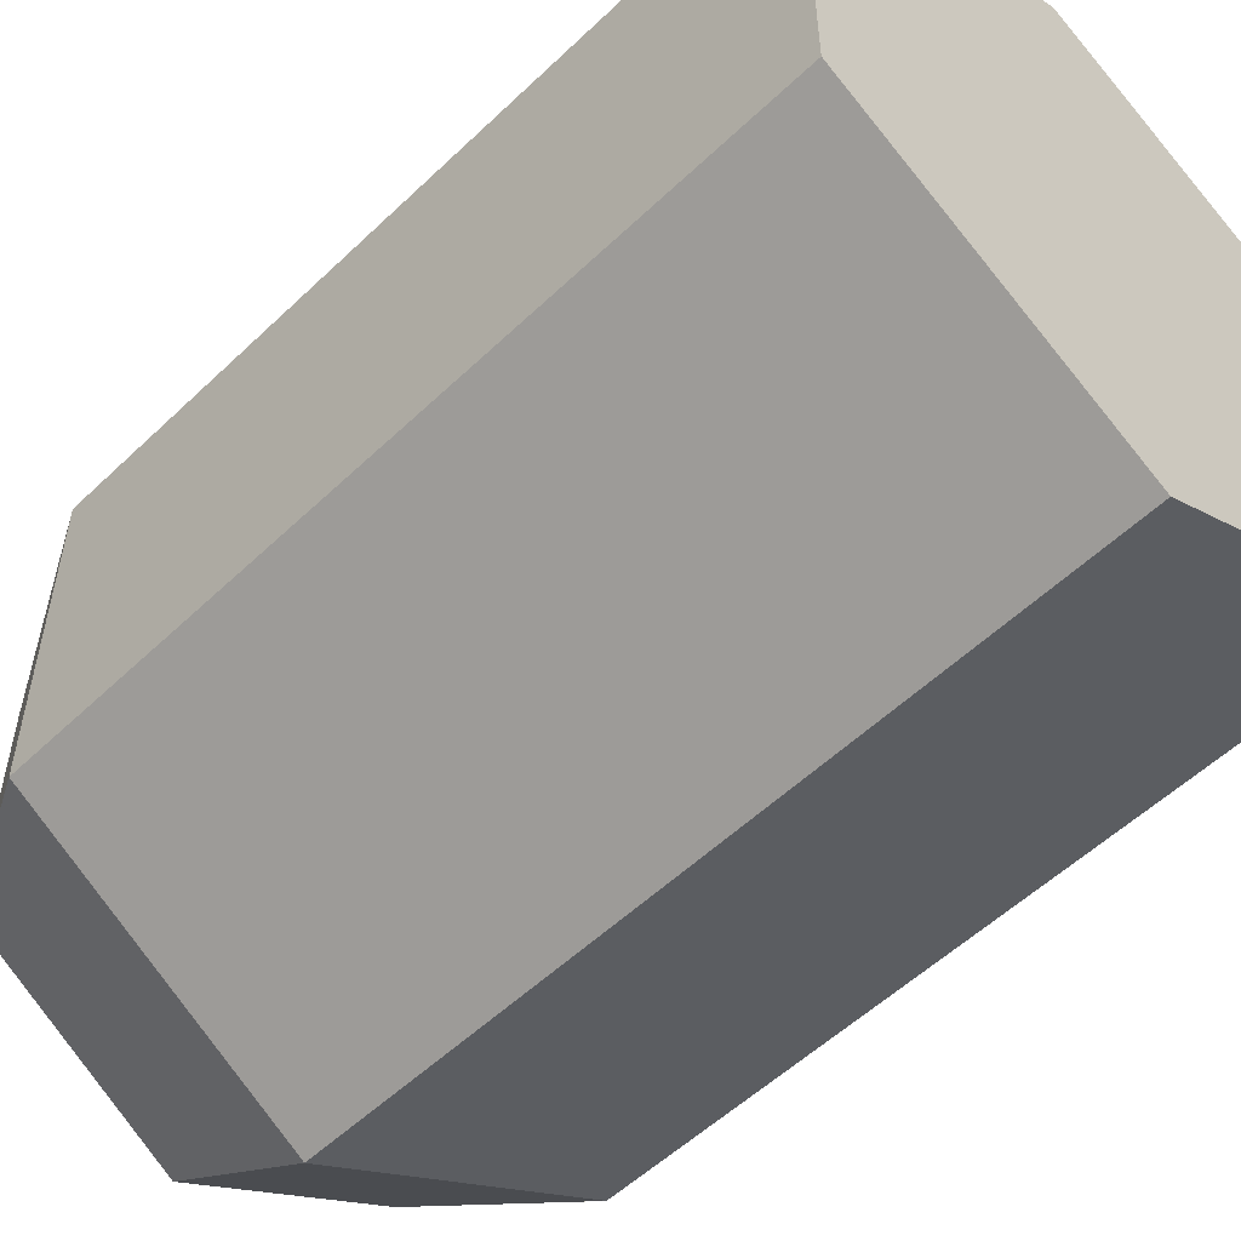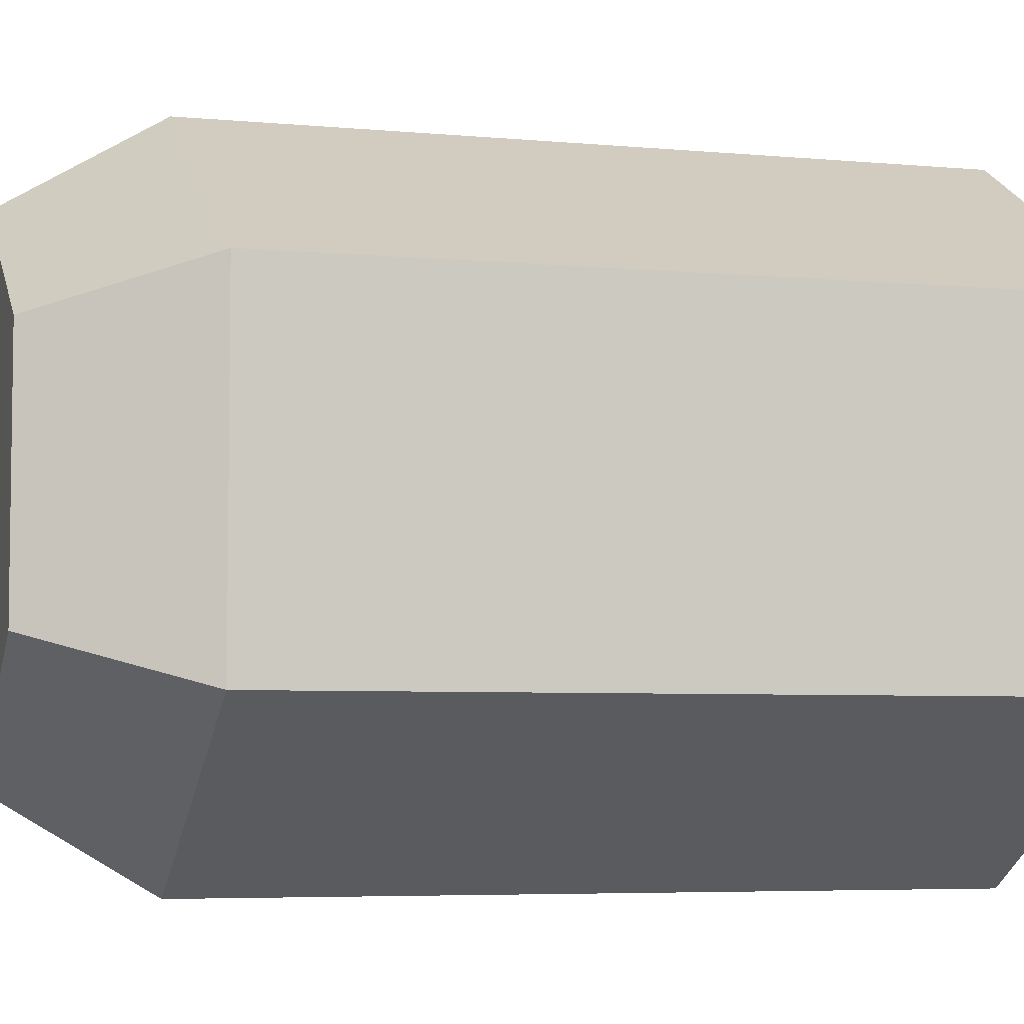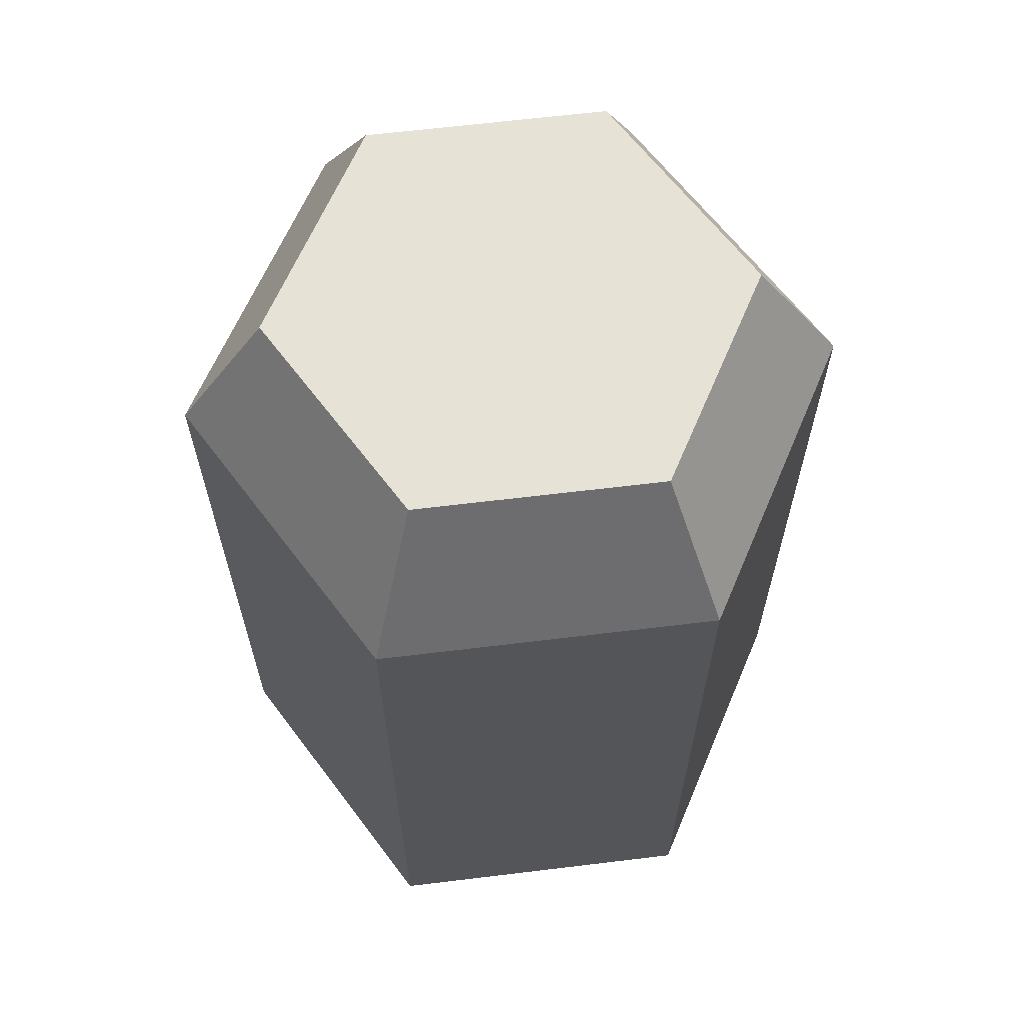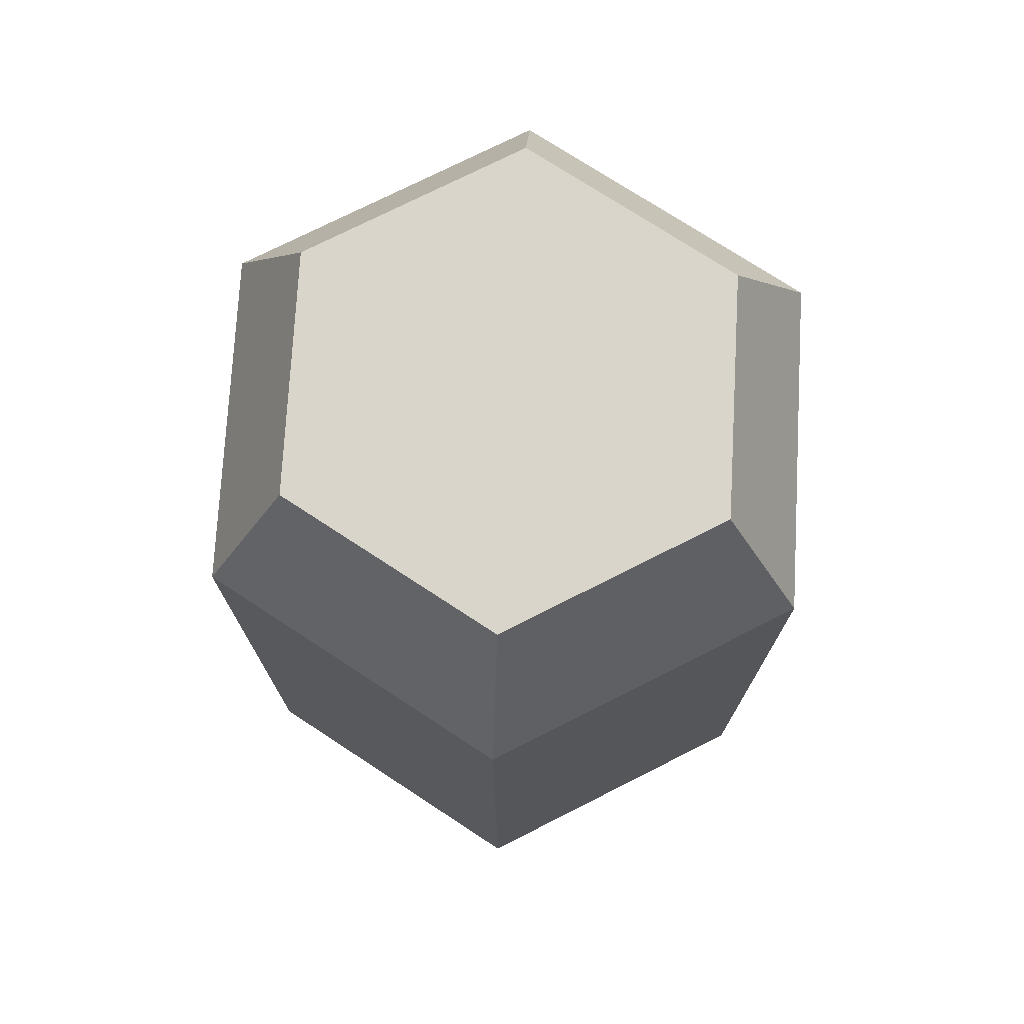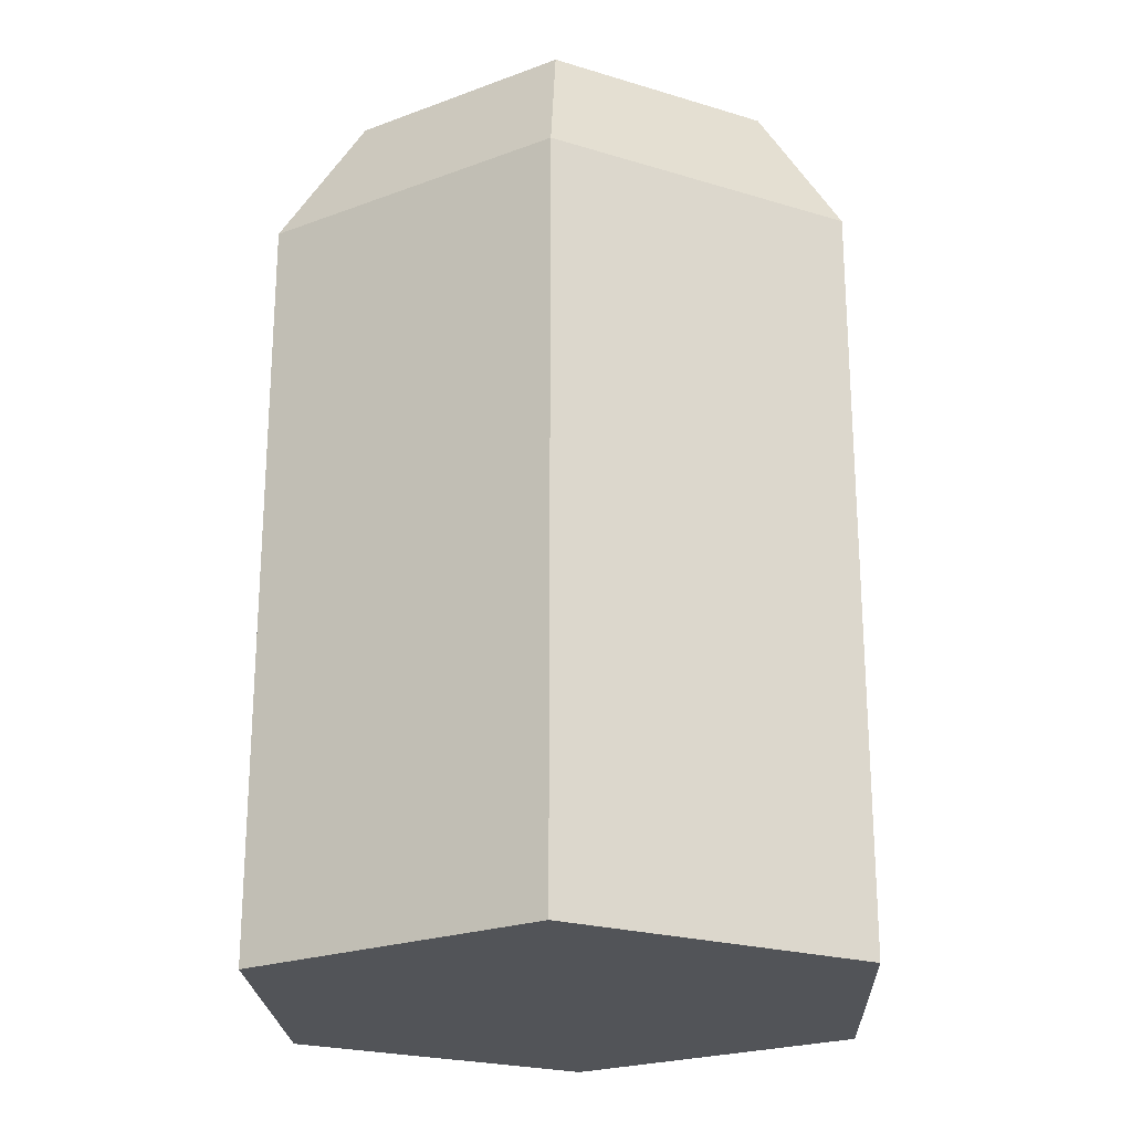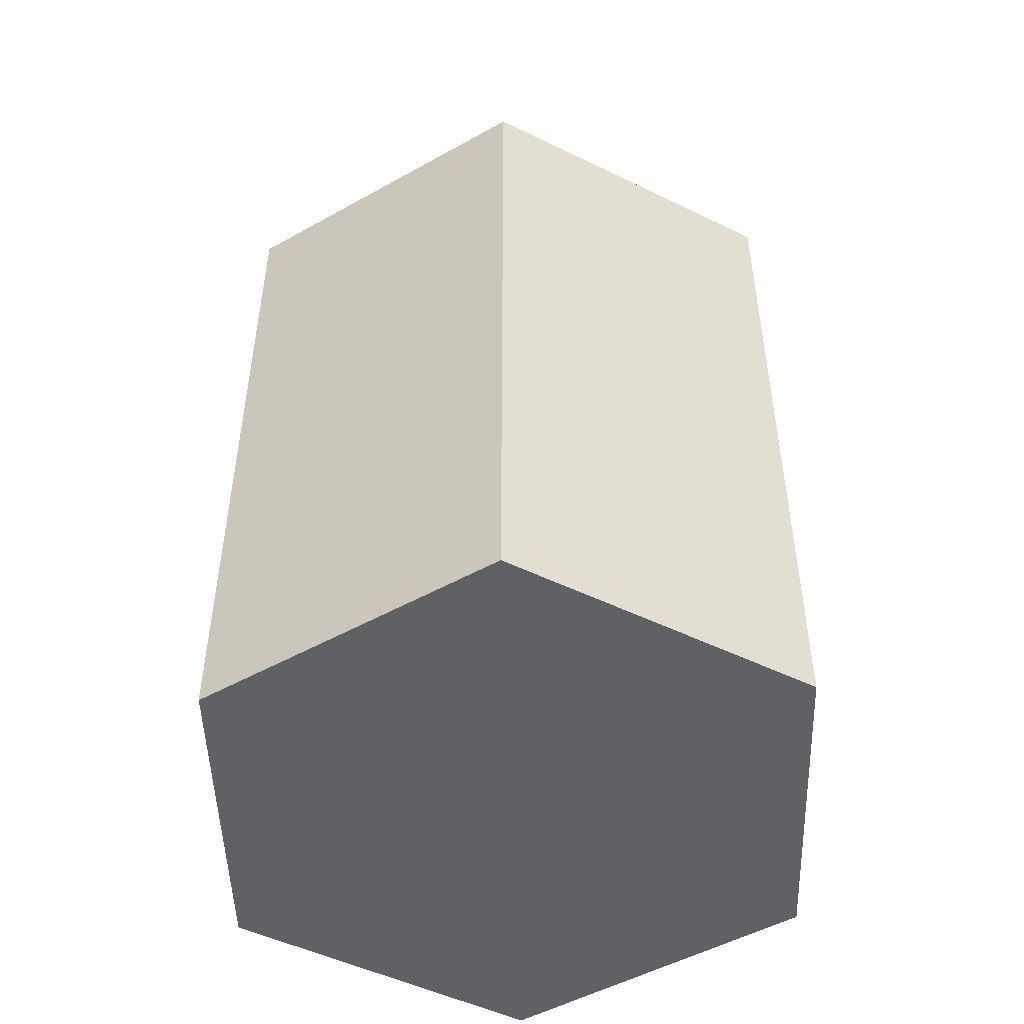
<metadata>
{"format":"obj","ext":"obj","renderer":"f3d","projection":"perspective","resolution":1024,"background":"white","views":[{"elev":-54.6,"azim":-44.8,"up":"+Z"},{"elev":-5.3,"azim":-106.3,"up":"+Z"},{"elev":63.9,"azim":-97.0,"up":"+Y"},{"elev":74.7,"azim":-56.8,"up":"+Y"},{"elev":-22.8,"azim":62.5,"up":"+Y"},{"elev":-49.8,"azim":121.7,"up":"+Y"}]}
</metadata>
<code>
o Cylinder_Cylinder.001
v 0.001416 -0 -0.1258
v 0.001416 0.3468 -0.09128
v 0.1104 -0 -0.0629
v 0.08047 0.3468 -0.04564
v 0.1104 -0 0.0629
v 0.08047 0.3468 0.04564
v 0.001416 -0 0.1258
v 0.001416 0.3468 0.09128
v -0.1075 -0 0.0629
v -0.07763 0.3468 0.04564
v -0.1075 -0 -0.0629
v -0.07763 0.3468 -0.04564
v 0.001416 0.2891 -0.1258
v 0.1104 0.2891 -0.0629
v 0.1104 0.2891 0.0629
v 0.001416 0.2891 0.1258
v -0.1075 0.2891 0.0629
v -0.1075 0.2891 -0.0629
v 0.04028 0.3474 -0.0332
v 0.06497 0.3474 -0.01426
v 0.06497 0.3474 0.01426
v 0.04028 0.3474 0.0332
v 0.01558 0.3474 0.0332
v 0.01558 0.3474 -0.0332
f 13 2 4 14
f 14 4 6 15
f 15 6 8 16
f 16 8 10 17
f 4 2 12 10 8 6
f 17 10 12 18
f 18 12 2 13
f 1 3 5 7 9 11
f 11 18 13 1
f 9 17 18 11
f 7 16 17 9
f 5 15 16 7
f 3 14 15 5
f 1 13 14 3
f 20 19 24 23 22 21

</code>
